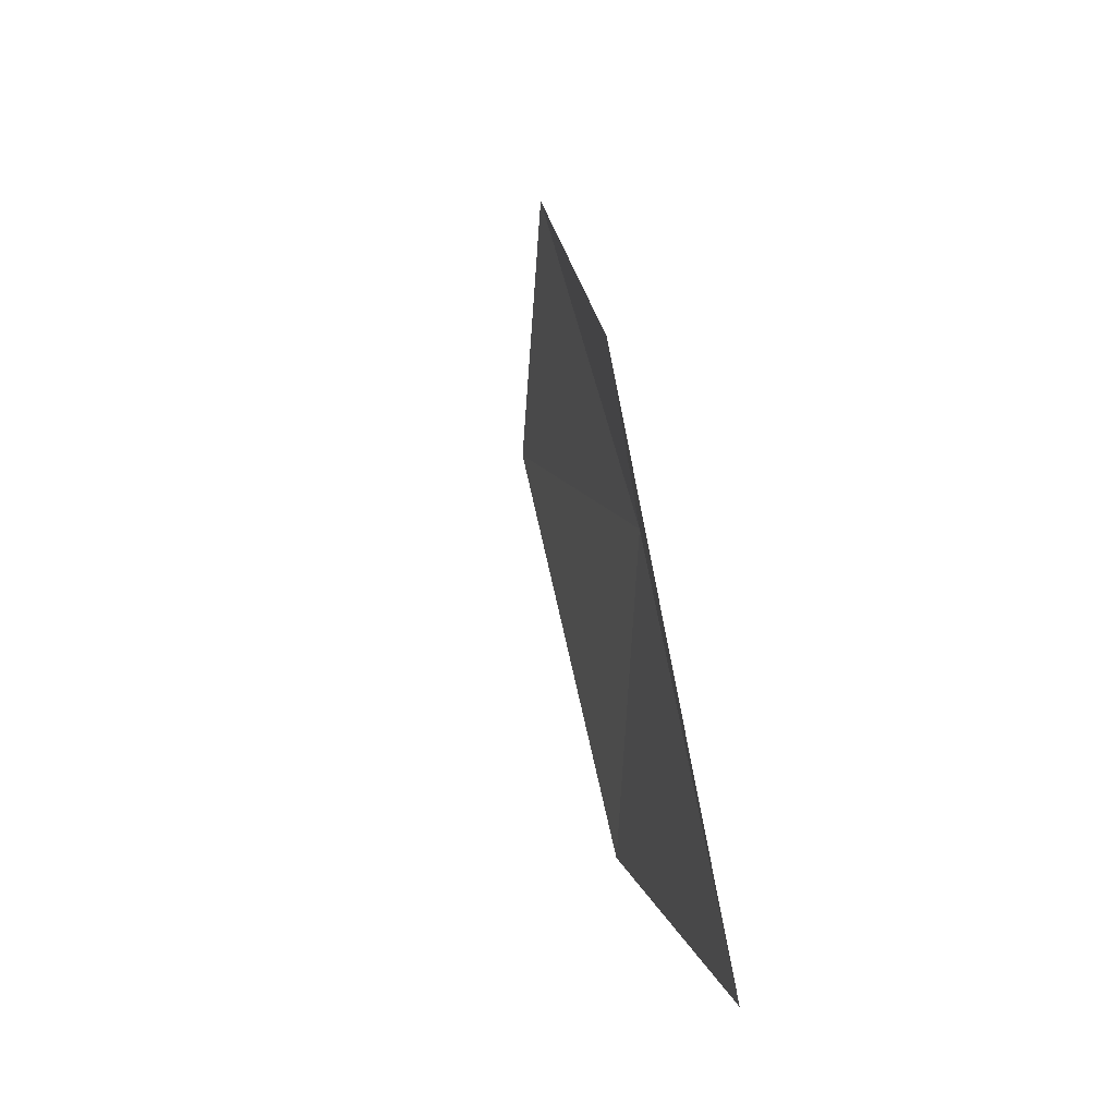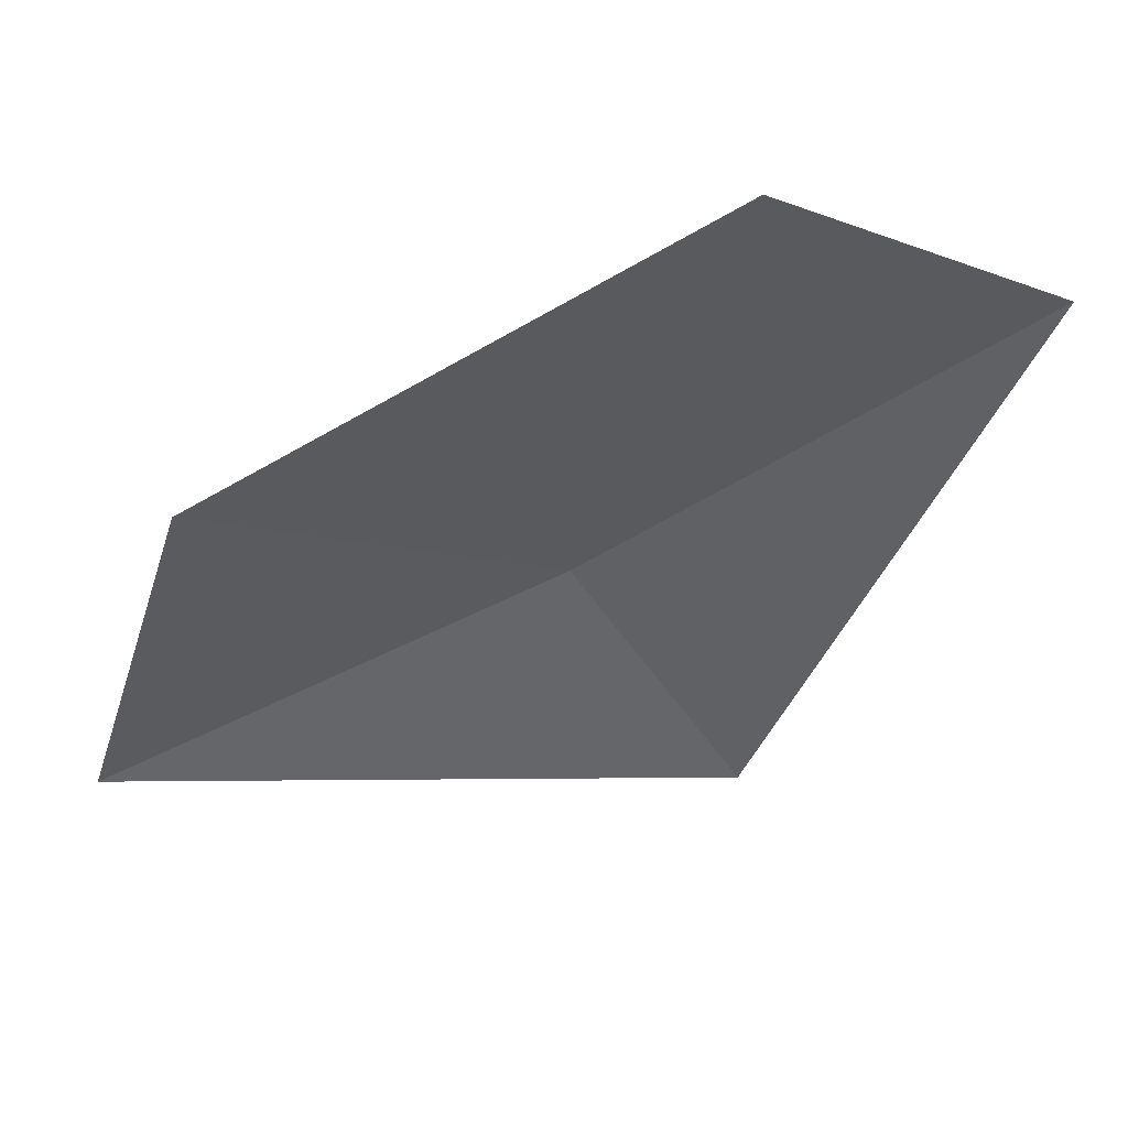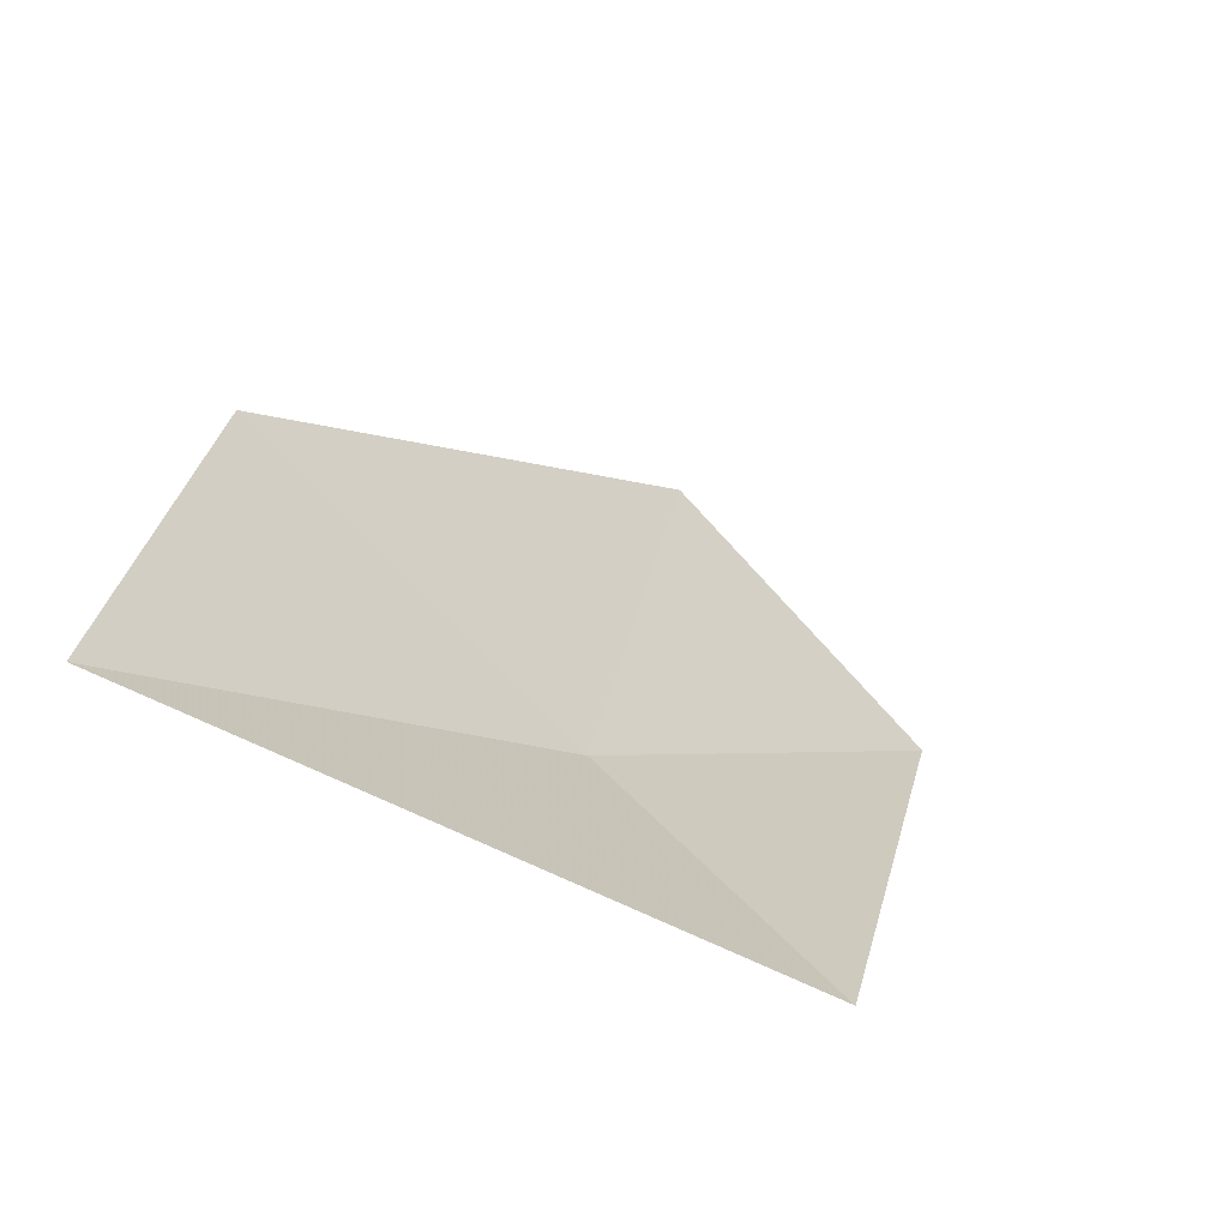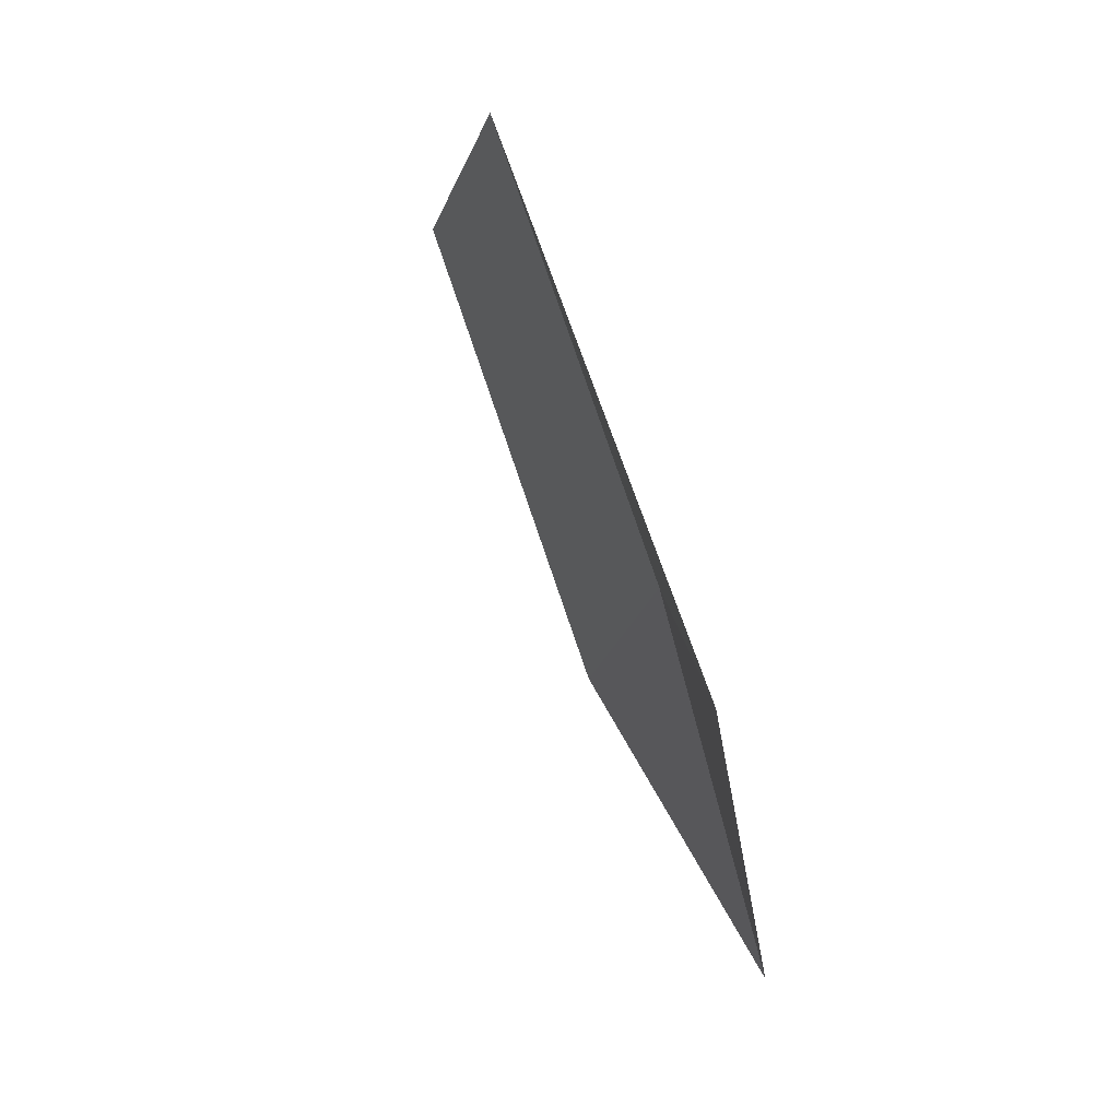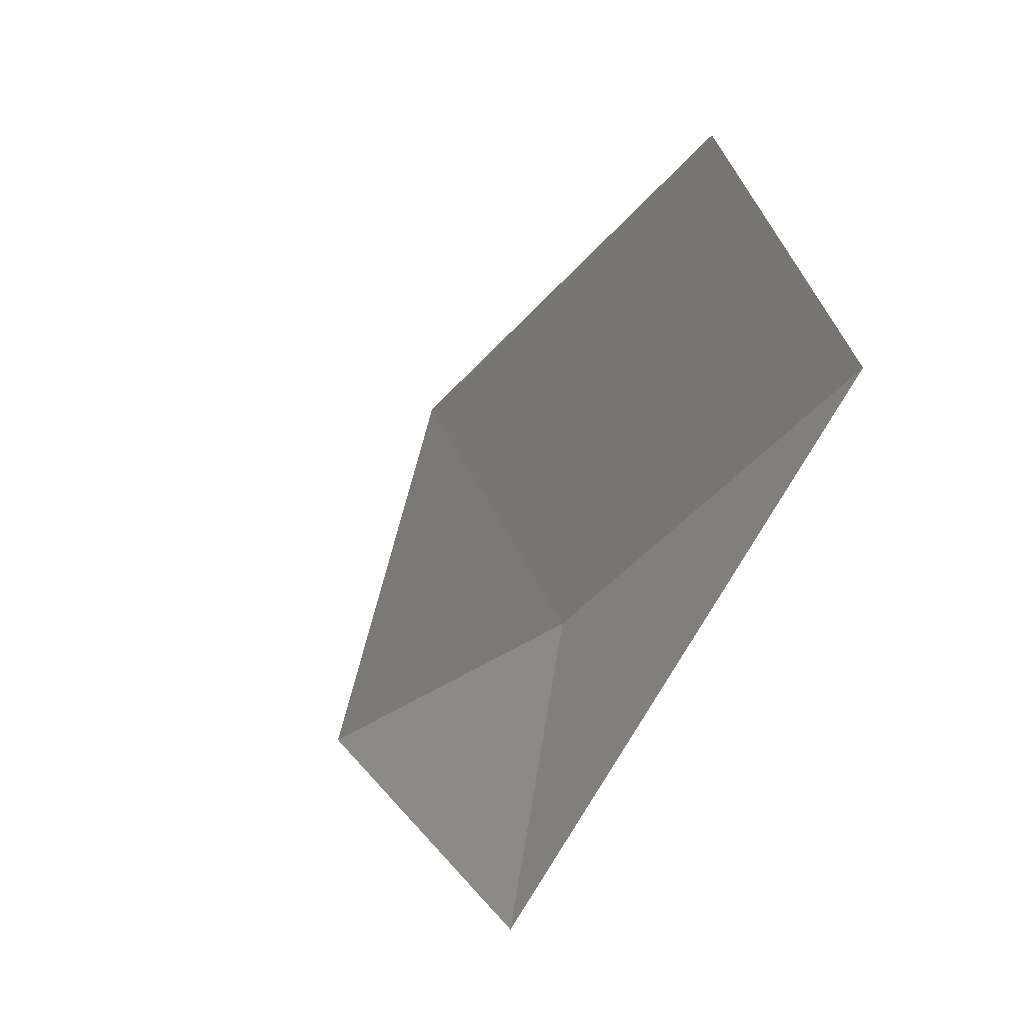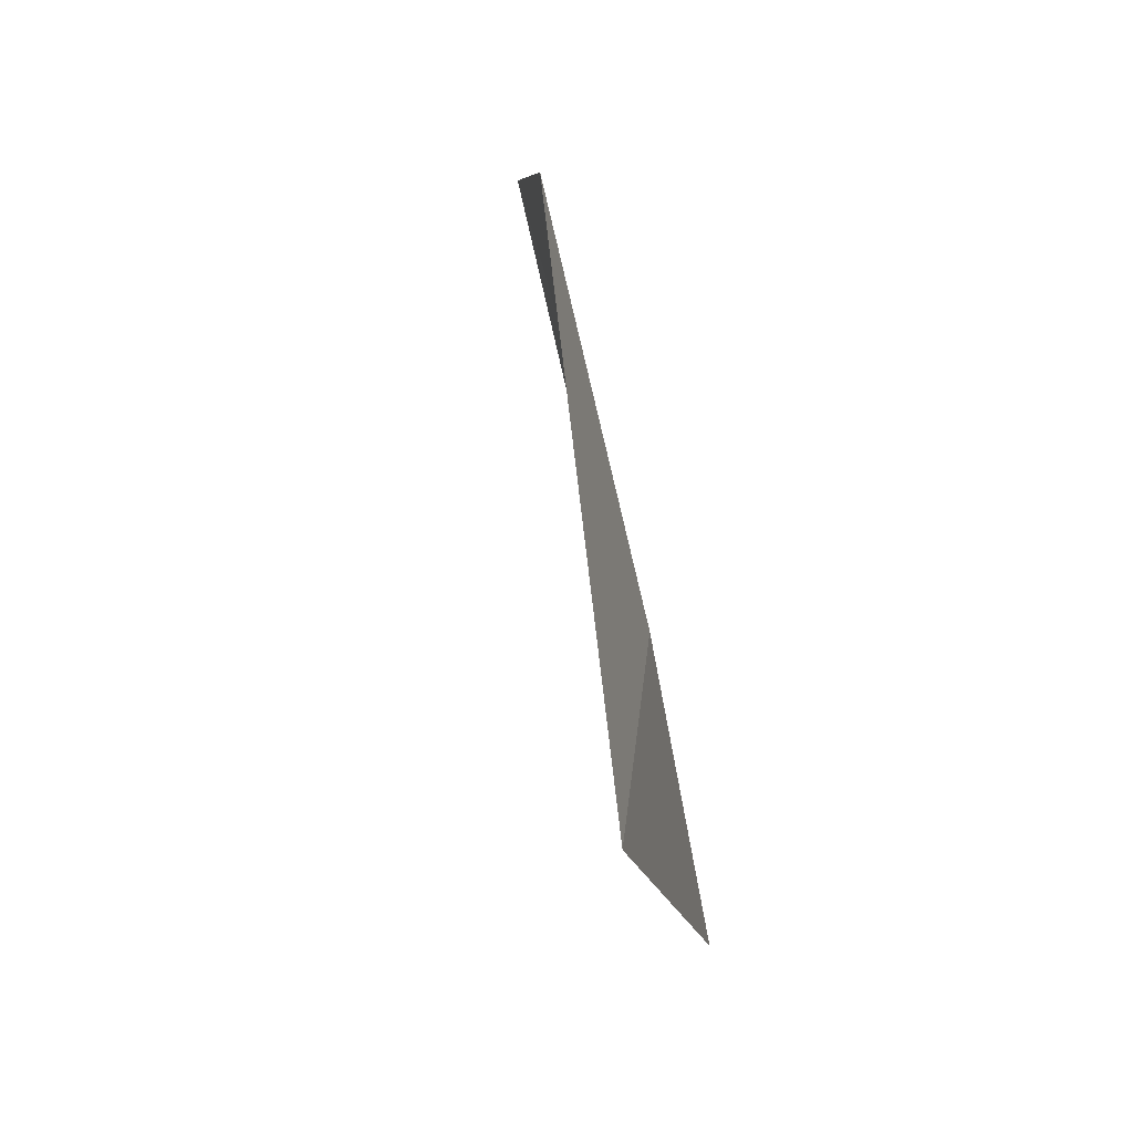
<metadata>
{"format":"obj","ext":"obj","renderer":"f3d","projection":"perspective","resolution":1024,"background":"white","views":[{"elev":-8.3,"azim":-22.0,"up":"+Z"},{"elev":63.0,"azim":-104.7,"up":"+Y"},{"elev":-44.3,"azim":-135.3,"up":"+Y"},{"elev":45.5,"azim":-37.8,"up":"+Z"},{"elev":8.5,"azim":-31.8,"up":"+Y"},{"elev":64.0,"azim":-23.1,"up":"+Z"}]}
</metadata>
<code>
v 1.427 -1.928 22.79
v 1.214 -2.295 22.99
v 1.427 -1.506 23.44
v 1.5 -1.228 23.04
v 1.427 -2.252 22.08
v 1.5 -1.664 22.28
f 1 3 4
f 1 6 5
f 1 4 6
f 1 2 3
f 1 5 2

</code>
